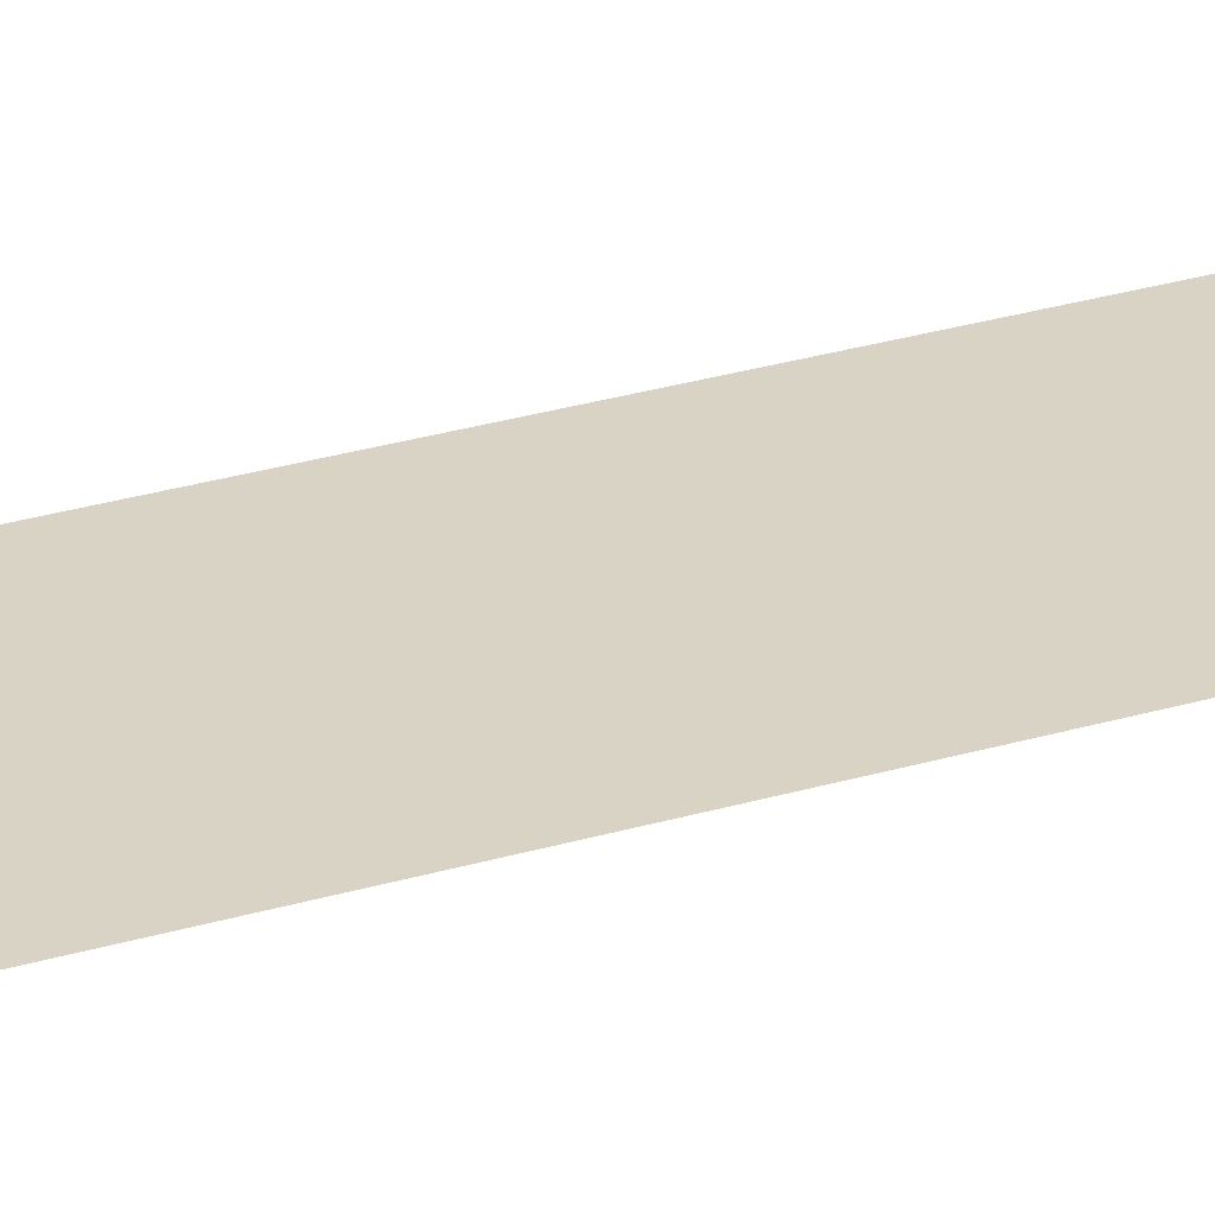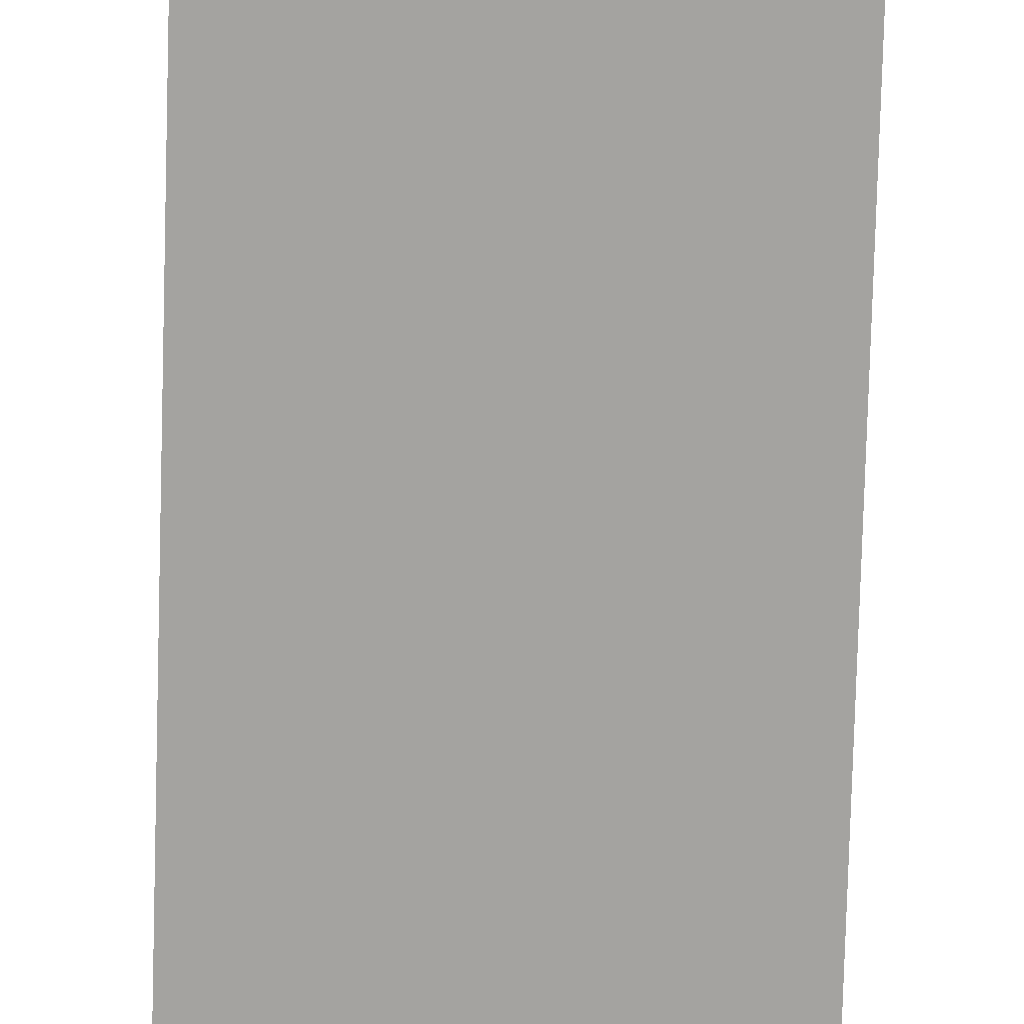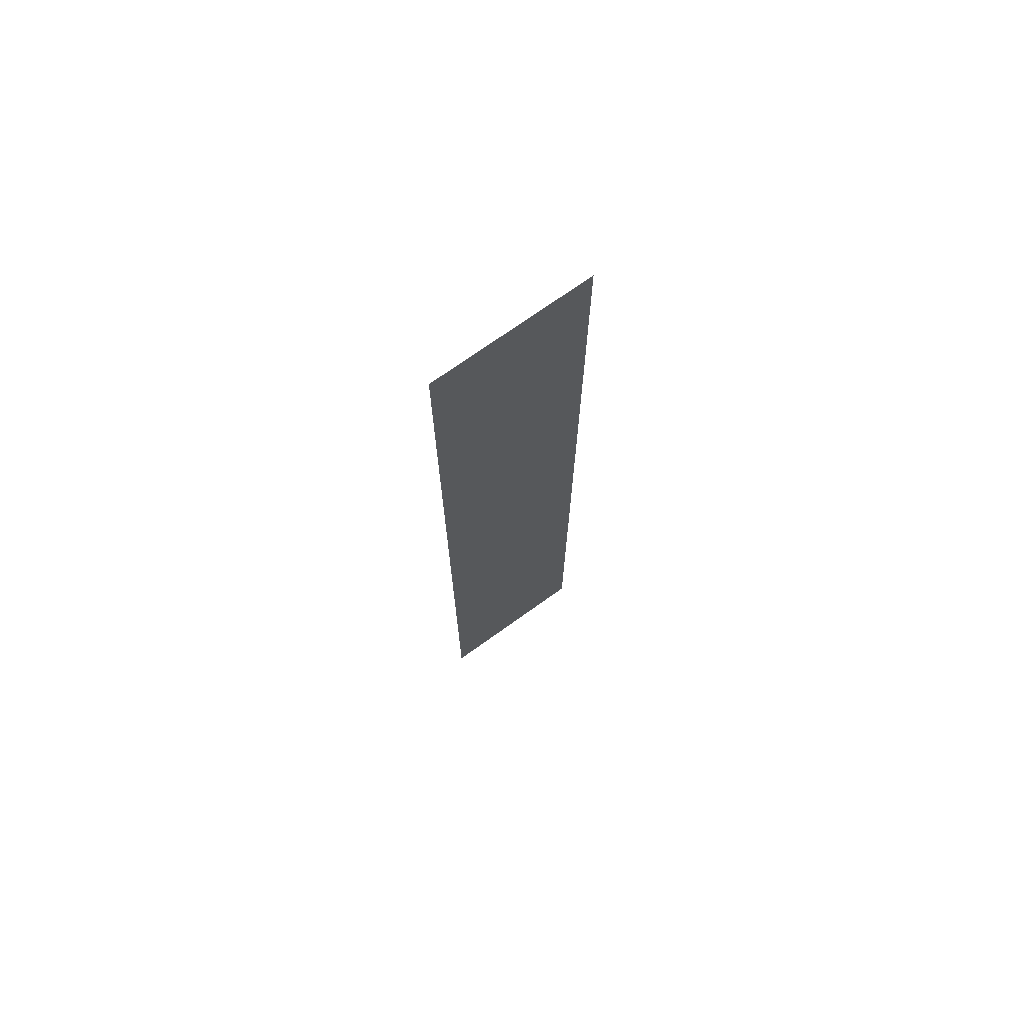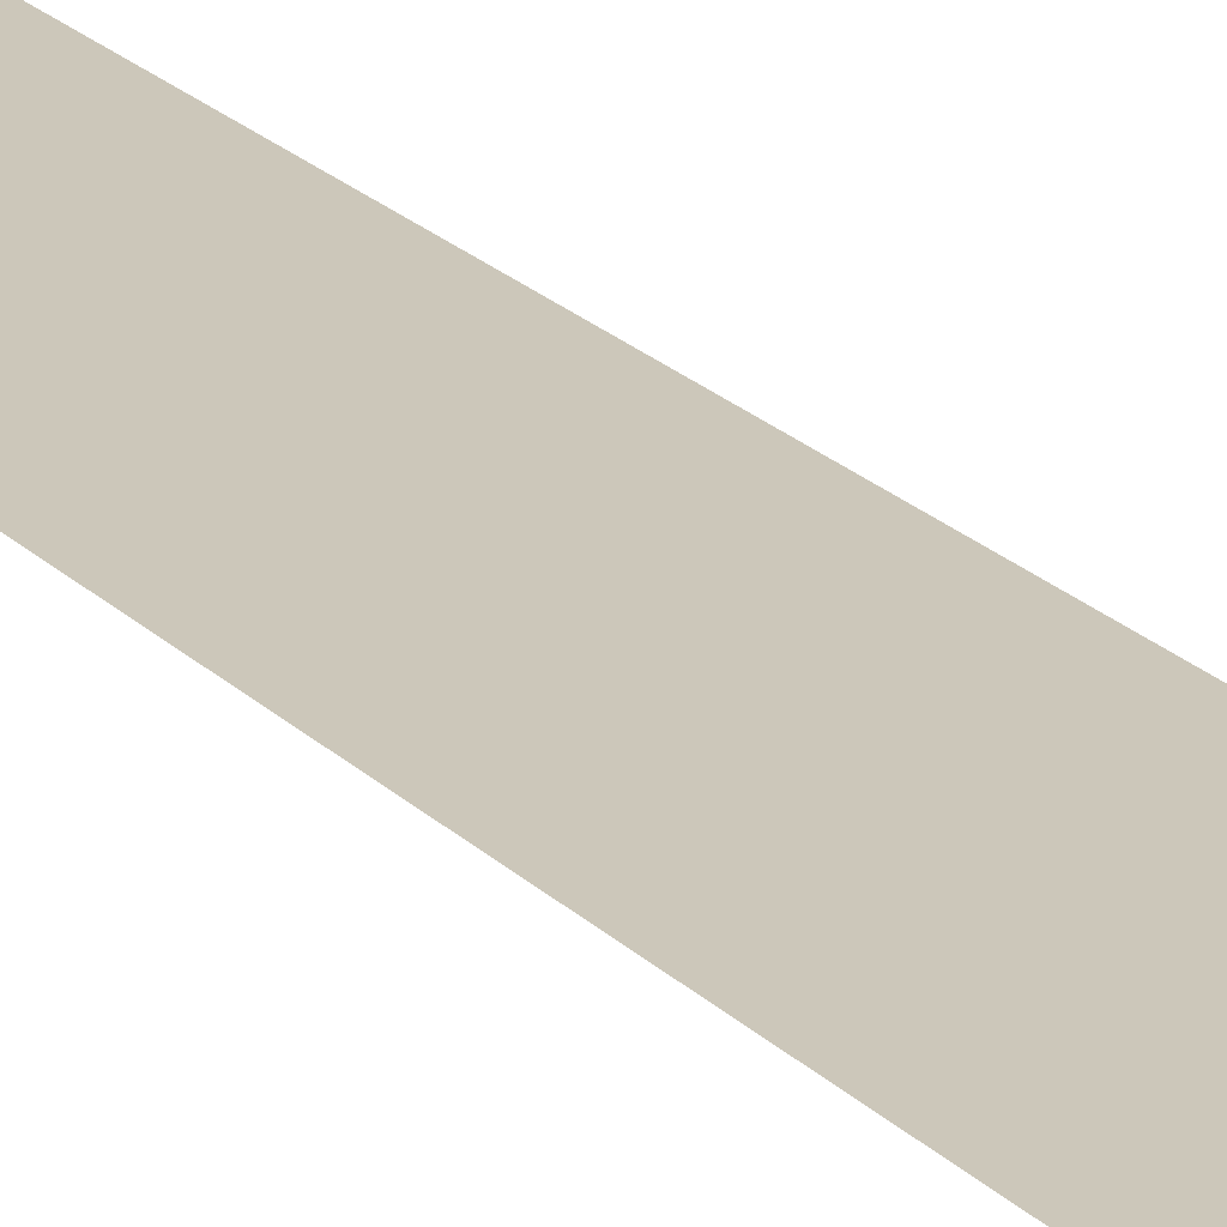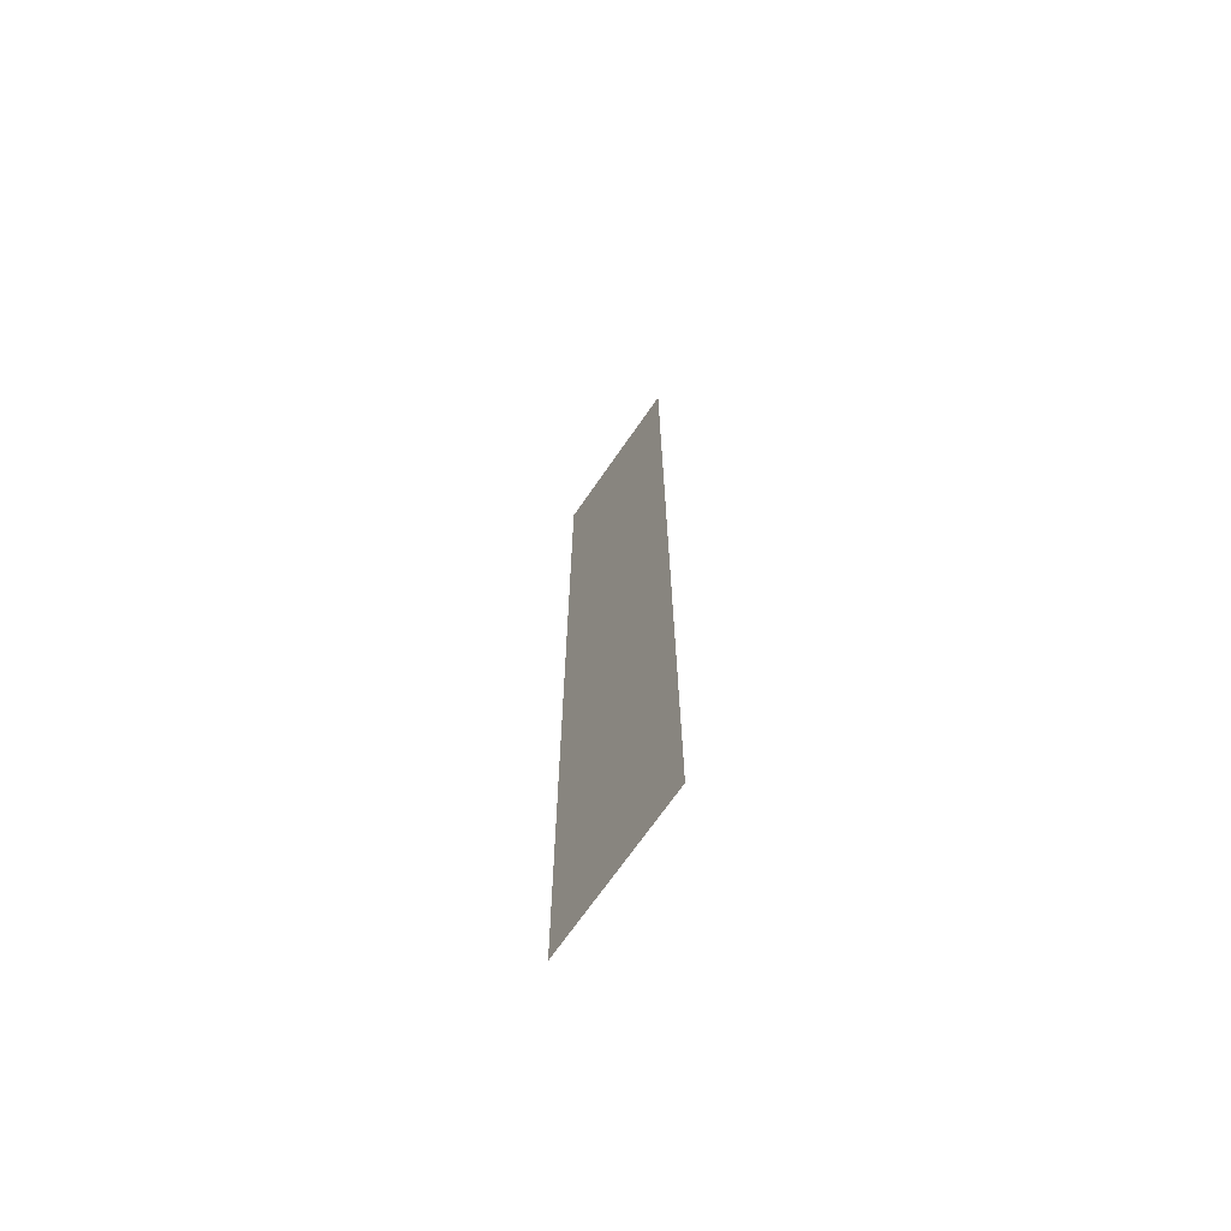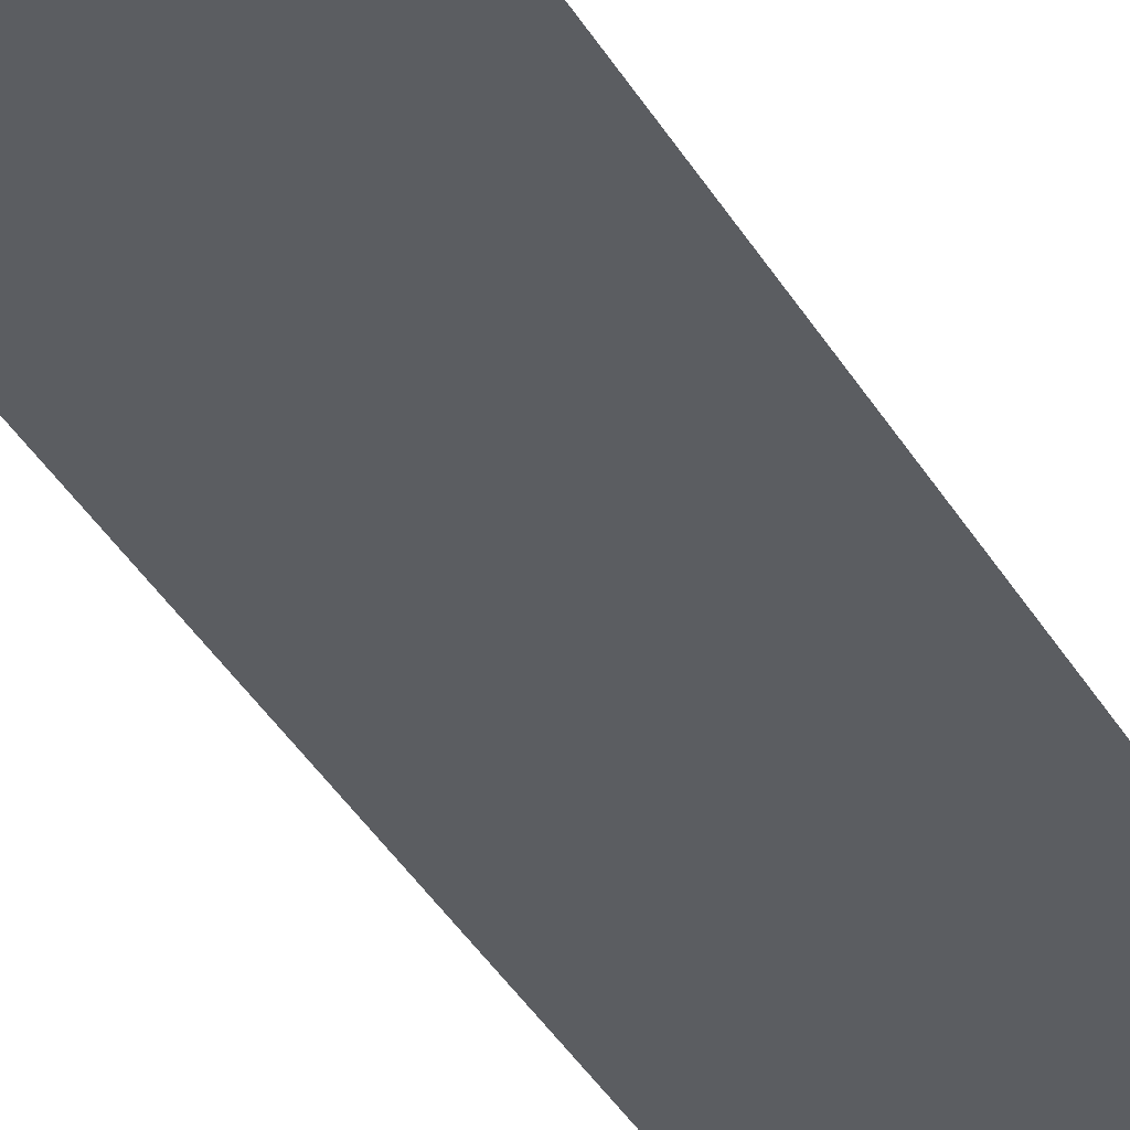
<metadata>
{"format":"obj","ext":"obj","renderer":"f3d","projection":"perspective","resolution":1024,"background":"white","views":[{"elev":28.3,"azim":-114.4,"up":"+Z"},{"elev":-72.8,"azim":178.4,"up":"+Z"},{"elev":72.5,"azim":144.4,"up":"+Y"},{"elev":21.3,"azim":149.3,"up":"+Z"},{"elev":-69.2,"azim":55.5,"up":"+Y"},{"elev":-35.9,"azim":25.9,"up":"+Z"}]}
</metadata>
<code>
g default
v 0.25 -1.5 0
v 0.25 1.5 0
v -0.25 -1.5 0
v -0.25 1.5 0
g W_3x0_5 Basic_Walls
f 1 2 4 3

</code>
